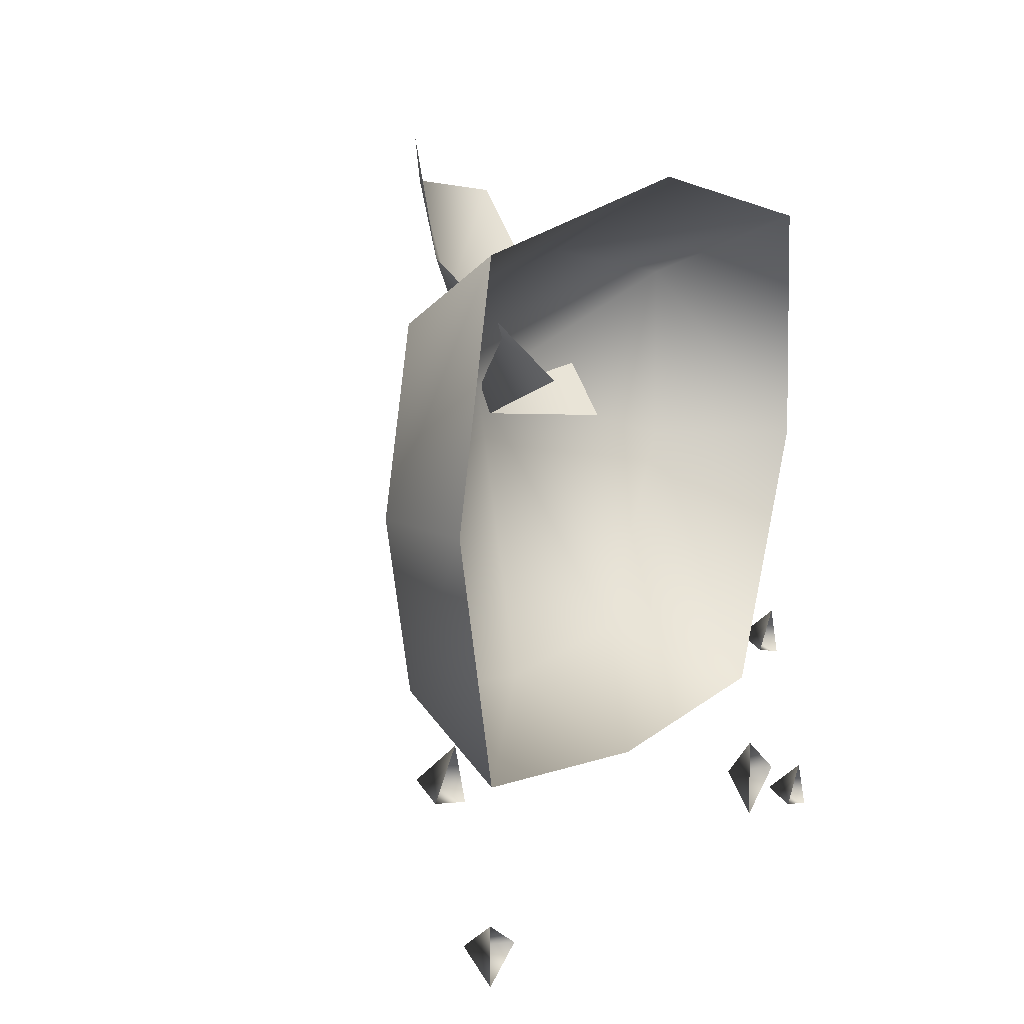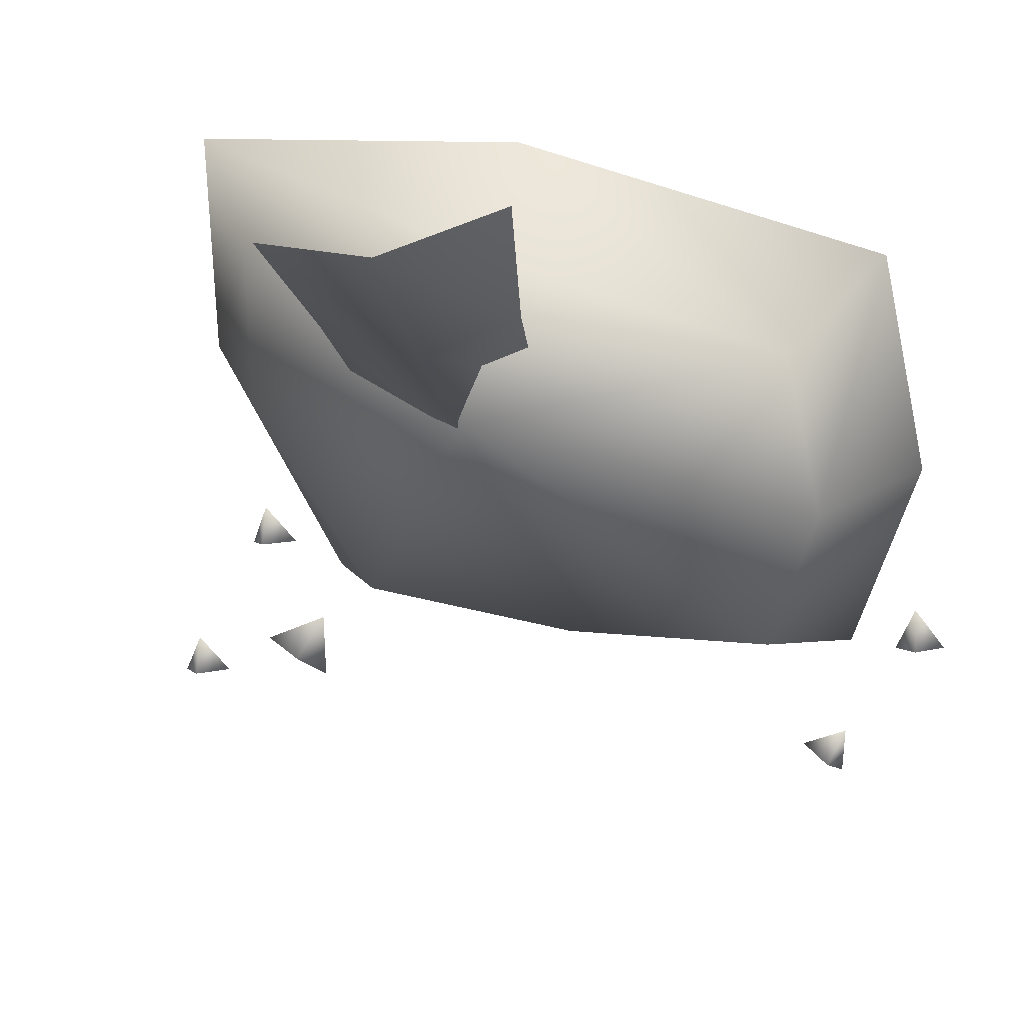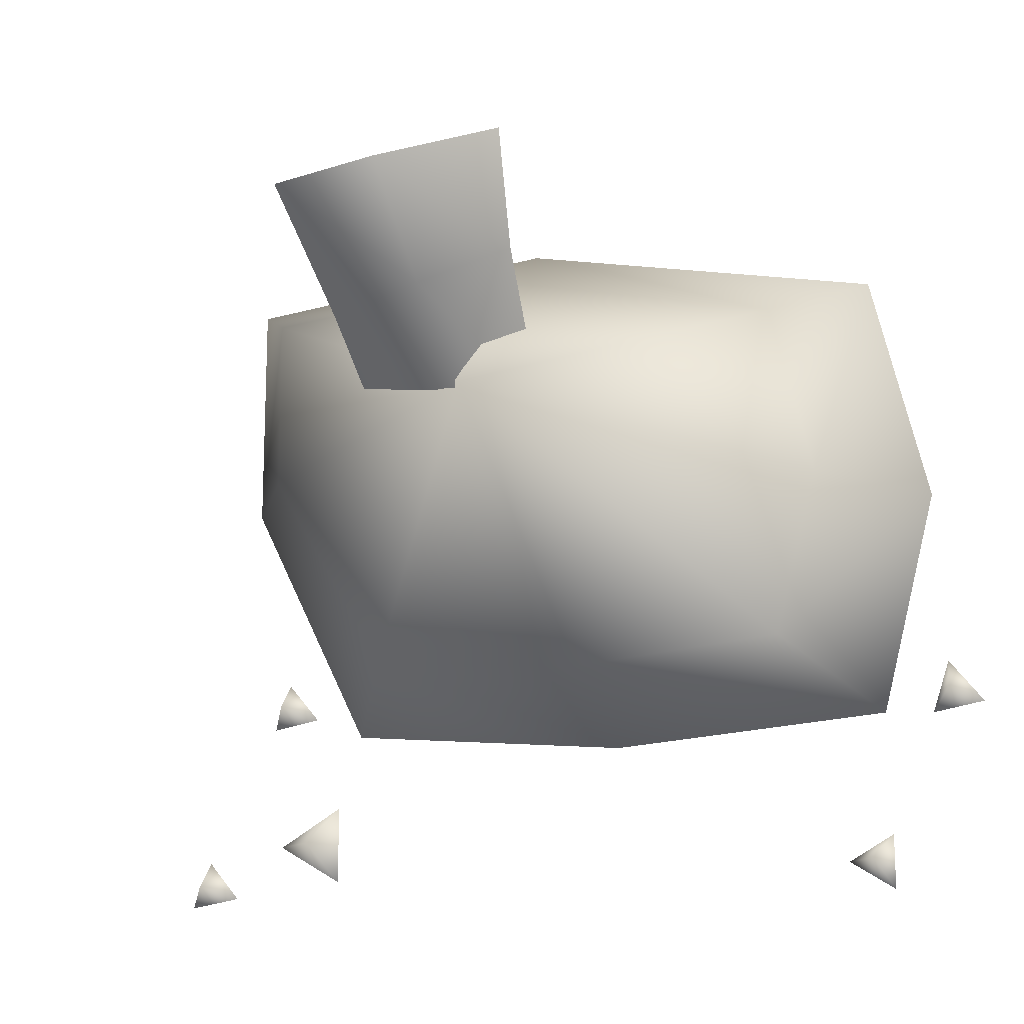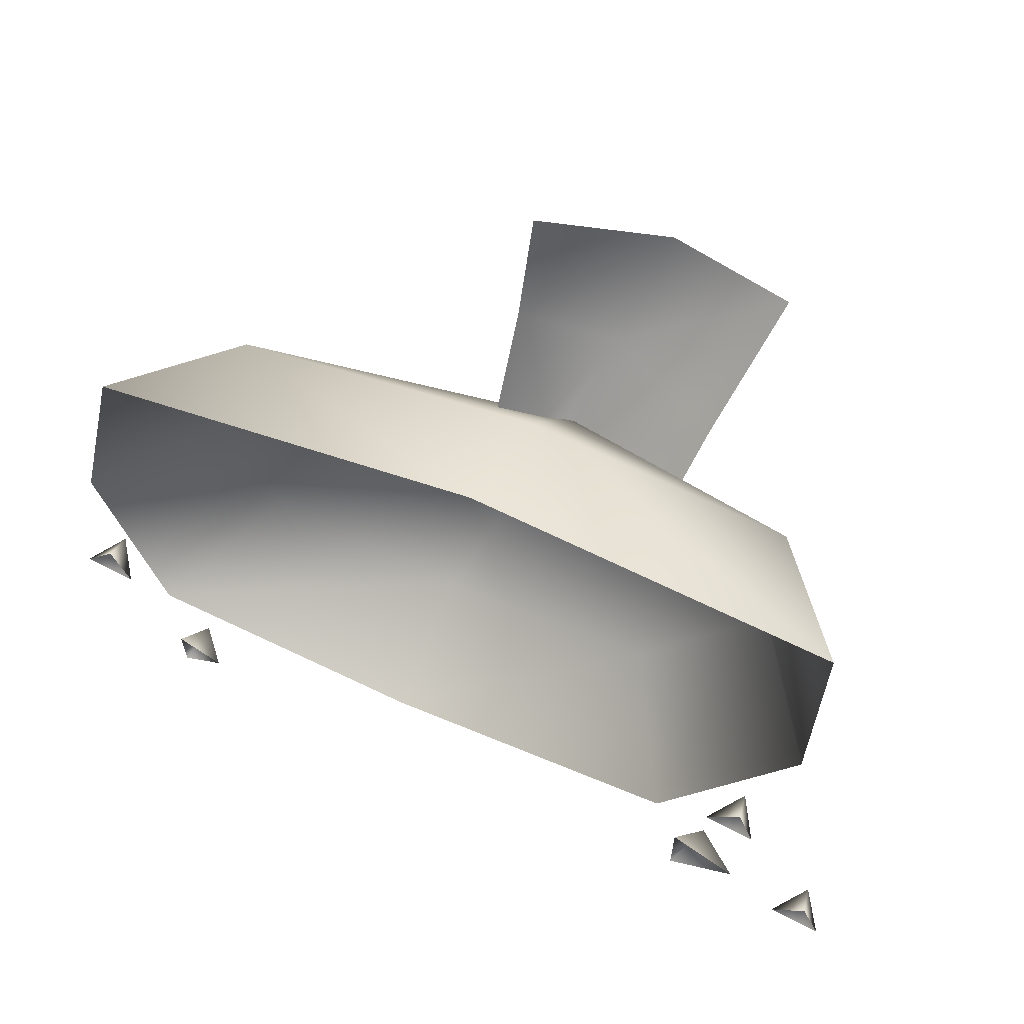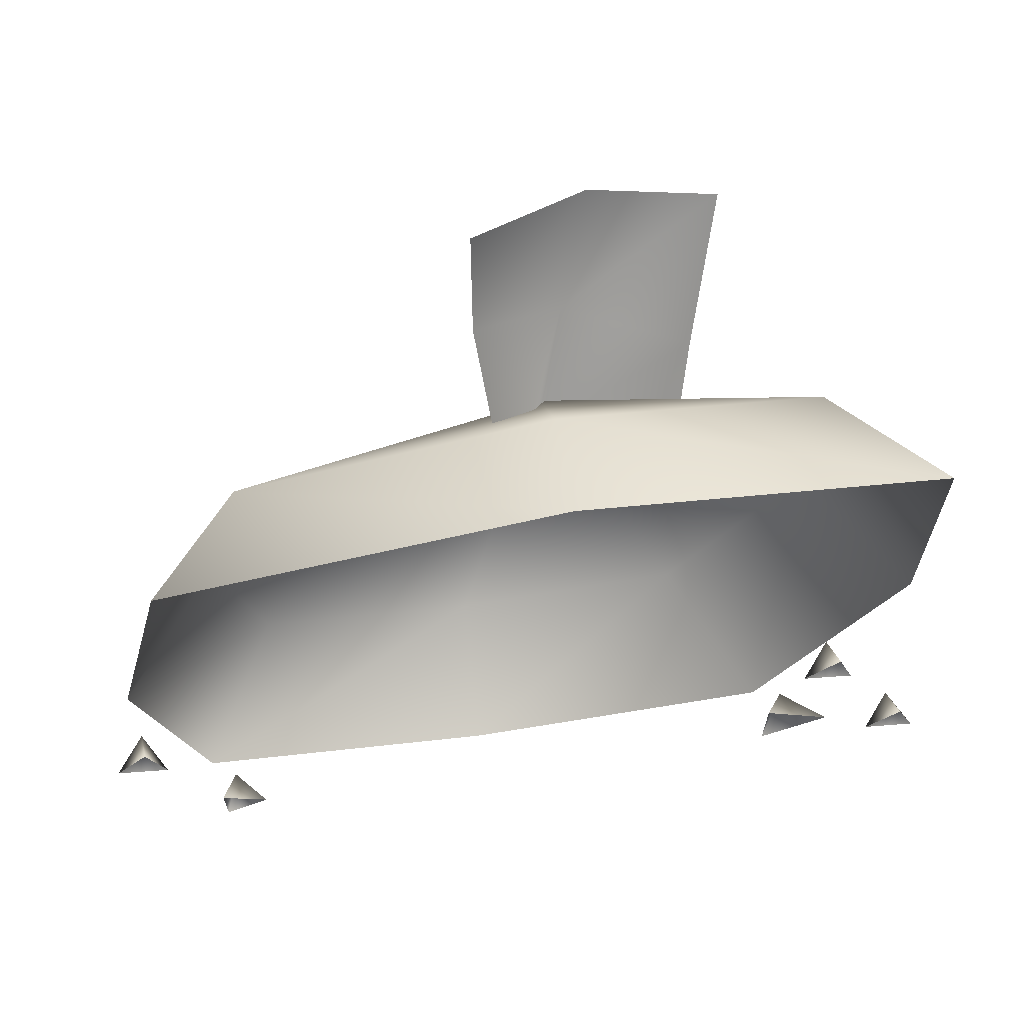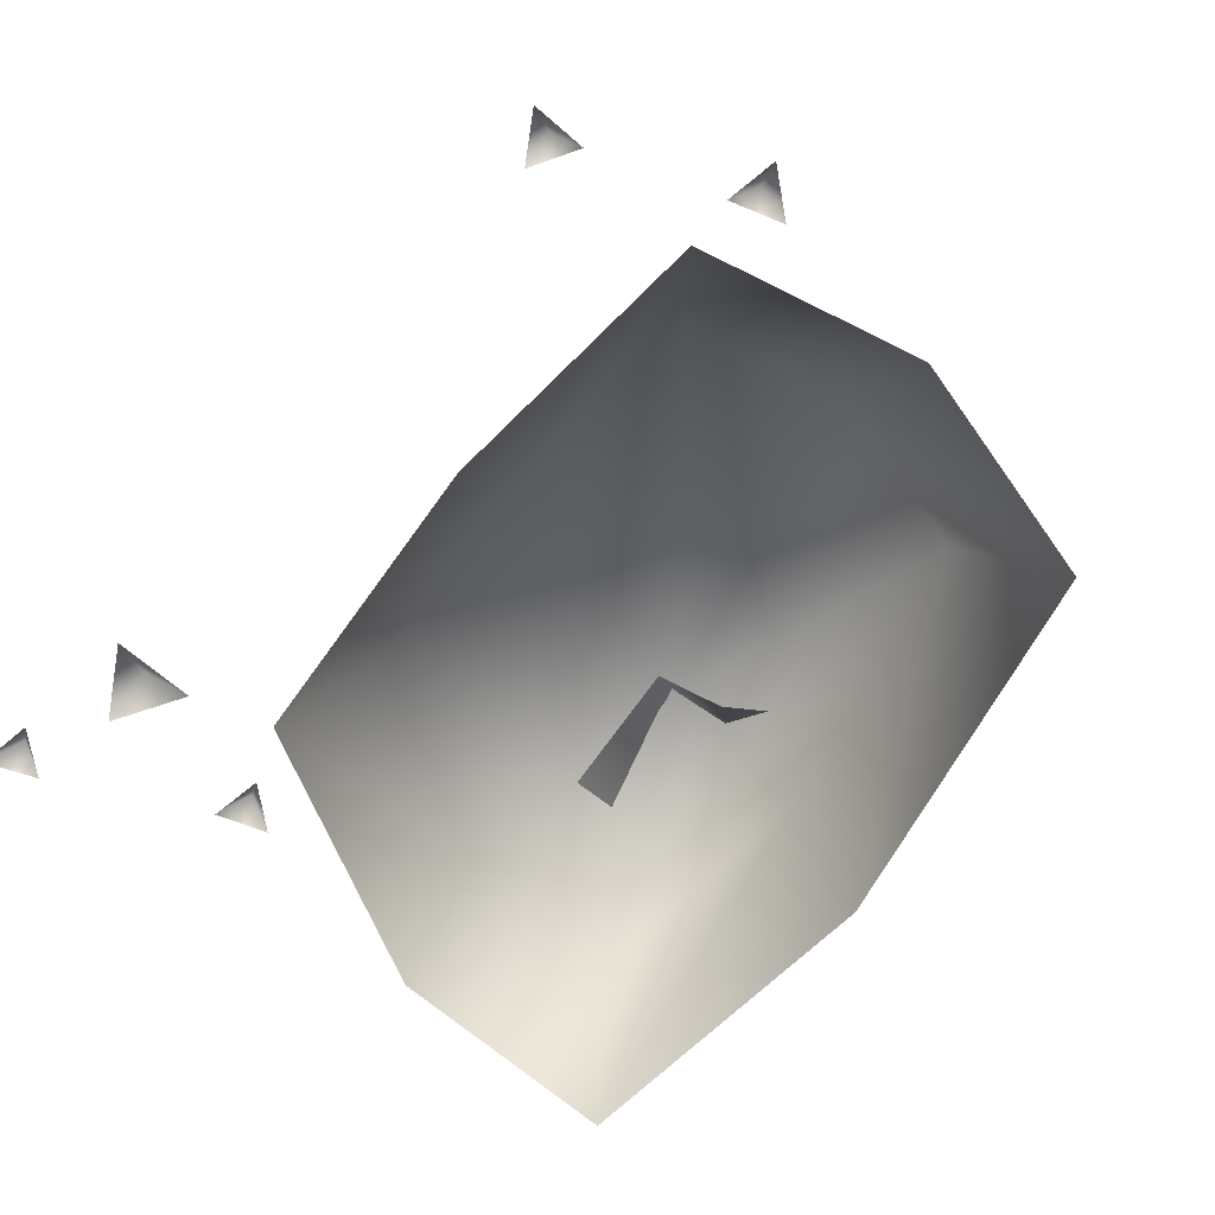
<metadata>
{"format":"obj","ext":"obj","renderer":"f3d","projection":"perspective","resolution":1024,"background":"white","views":[{"elev":5.5,"azim":-62.6,"up":"+Z"},{"elev":30.7,"azim":-165.9,"up":"+Z"},{"elev":-14.7,"azim":-158.4,"up":"+Z"},{"elev":63.1,"azim":24.8,"up":"+Z"},{"elev":65.6,"azim":-7.6,"up":"+Z"},{"elev":-68.1,"azim":-130.9,"up":"+Y"}]}
</metadata>
<code>
v 0 15 0
v -8 3 14
v 16 3 0
v 0 15 0
v -8 3 -14
v -8 3 14
v 0 15 0
v 16 3 0
v -8 3 -14
v -111 84 200
v -80 96 187
v -105 40 157
v -80 96 187
v -89 74 144
v -105 40 157
v -80 96 187
v -39 78 185
v -89 74 144
v -39 78 185
v -48 50 142
v -89 74 144
v -110 93 243
v -70 114 230
v -111 84 200
v -70 114 230
v -80 96 187
v -111 84 200
v -70 114 230
v -28 108 228
v -80 96 187
v -28 108 228
v -39 78 185
v -80 96 187
v -89 79 154
v -121 47 54
v -195 47 60
v -195 47 60
v -210 47 117
v -89 79 154
v -1 47 133
v -44 47 61
v -89 79 154
v -121 47 54
v -89 79 154
v -44 47 61
v -89 47 203
v -89 79 154
v -195 47 178
v -210 47 117
v -195 47 178
v -89 79 154
v -1 47 196
v -1 47 133
v -89 79 154
v -89 79 154
v -89 47 203
v -1 47 196
v -121 47 54
v -122 3 31
v -222 3 38
v -222 3 38
v -195 47 60
v -121 47 54
v -44 47 61
v -17 3 41
v -122 3 31
v -122 3 31
v -121 47 54
v -44 47 61
v -1 47 133
v 29 3 133
v -17 3 41
v -17 3 41
v -44 47 61
v -1 47 133
v -1 47 196
v 29 3 218
v 29 3 133
v 29 3 133
v -1 47 133
v -1 47 196
v -89 47 203
v -90 3 228
v 29 3 218
v 29 3 218
v -1 47 196
v -89 47 203
v -195 47 178
v -222 3 199
v -90 3 228
v -90 3 228
v -89 47 203
v -195 47 178
v -210 47 117
v -242 3 116
v -222 3 199
v -222 3 199
v -195 47 178
v -210 47 117
v -195 47 60
v -222 3 38
v -242 3 116
v -242 3 116
v -210 47 117
v -195 47 60
v 12 15 53
v 2 3 49
v 14 3 63
v 12 15 53
v 20 3 46
v 2 3 49
v 12 15 53
v 14 3 63
v 20 3 46
v -247 15 44
v -257 3 40
v -245 3 55
v -247 15 44
v -239 3 37
v -257 3 40
v -247 15 44
v -245 3 55
v -239 3 37
v -218 15 -14
v -223 3 -5
v -207 3 -14
v -218 15 -14
v -223 3 -24
v -223 3 -5
v -218 15 -14
v -207 3 -14
v -223 3 -24
v 45 15 -15
v 35 3 -19
v 47 3 -5
v 45 15 -15
v 54 3 -22
v 35 3 -19
v 45 15 -15
v 47 3 -5
v 54 3 -22
f 1 2 3
f 4 5 6
f 7 8 9
f 10 11 12
f 13 14 15
f 16 17 18
f 19 20 21
f 22 23 24
f 25 26 27
f 28 29 30
f 31 32 33
f 34 35 36
f 37 38 39
f 40 41 42
f 43 44 45
f 46 47 48
f 49 50 51
f 52 53 54
f 55 56 57
f 58 59 60
f 61 62 63
f 64 65 66
f 67 68 69
f 70 71 72
f 73 74 75
f 76 77 78
f 79 80 81
f 82 83 84
f 85 86 87
f 88 89 90
f 91 92 93
f 94 95 96
f 97 98 99
f 100 101 102
f 103 104 105
f 106 107 108
f 109 110 111
f 112 113 114
f 115 116 117
f 118 119 120
f 121 122 123
f 124 125 126
f 127 128 129
f 130 131 132
f 133 134 135
f 136 137 138
f 139 140 141

</code>
